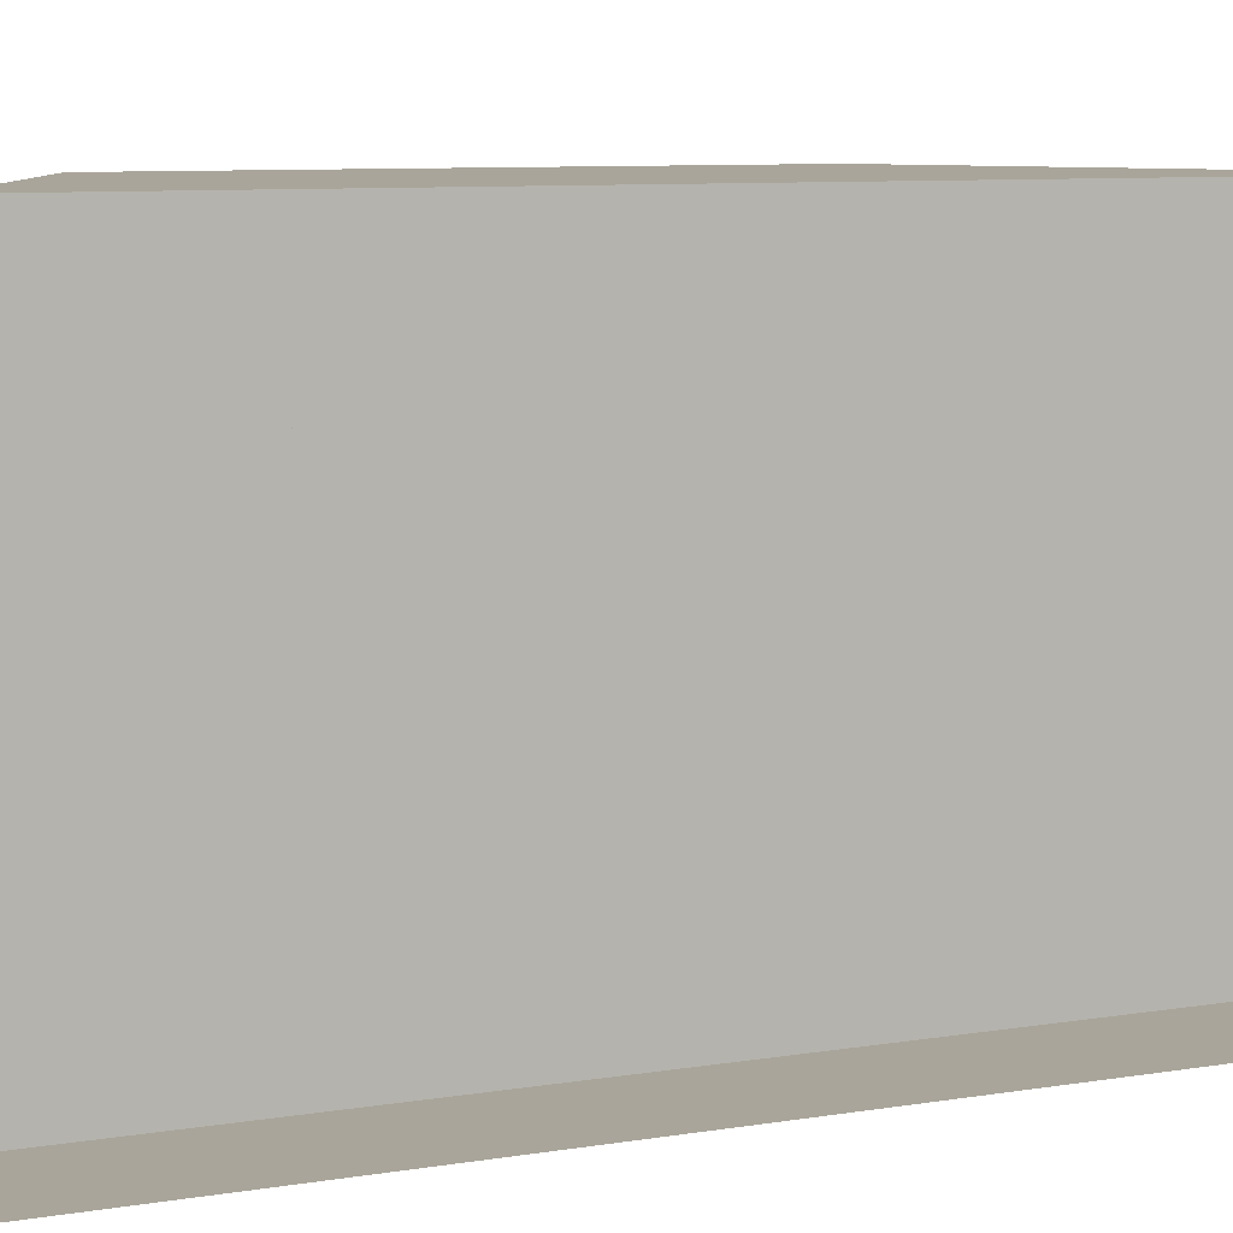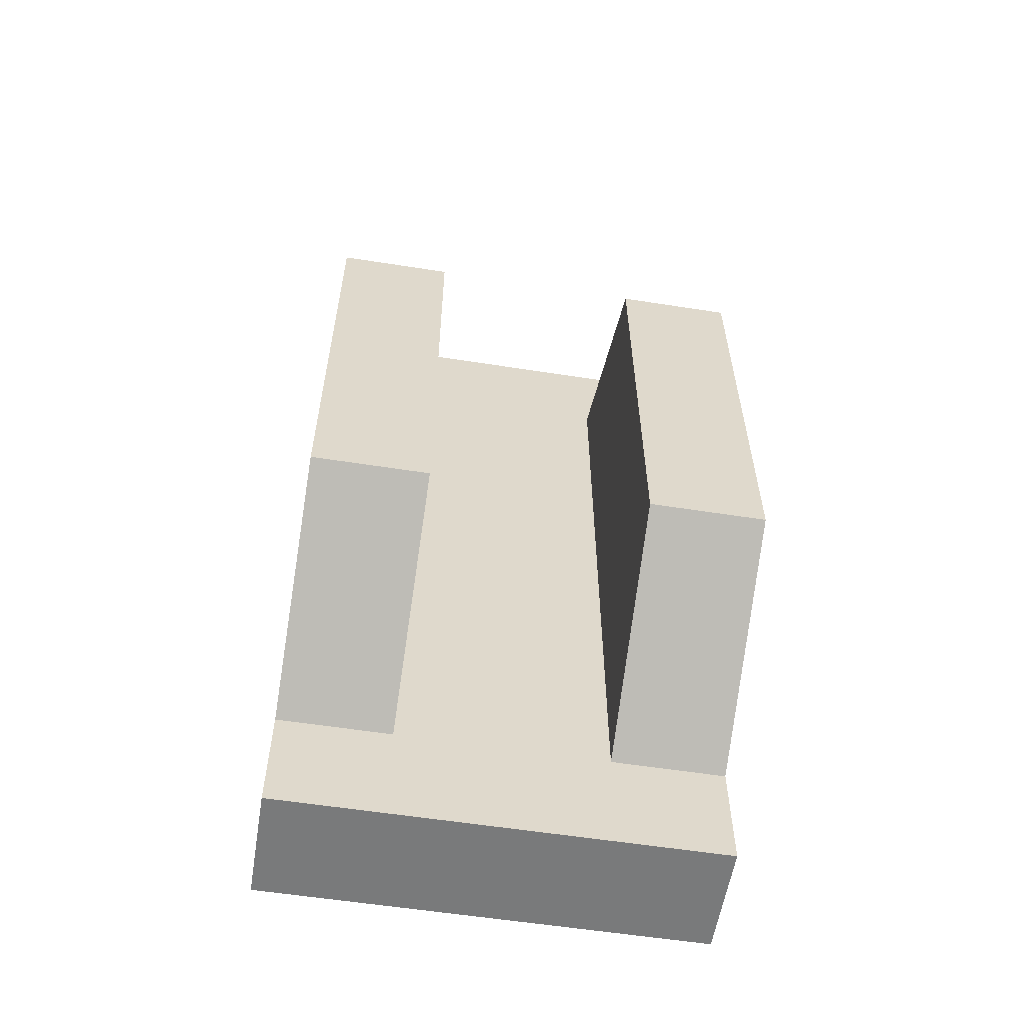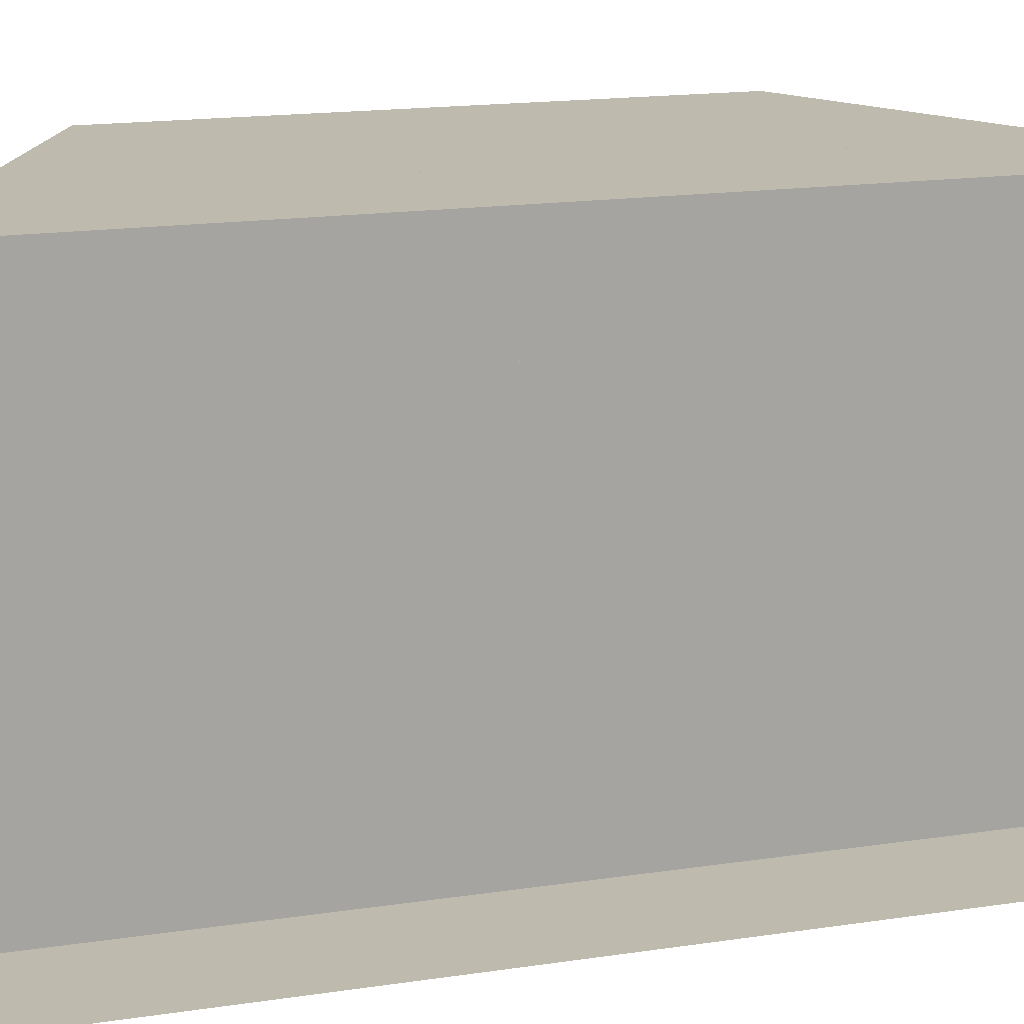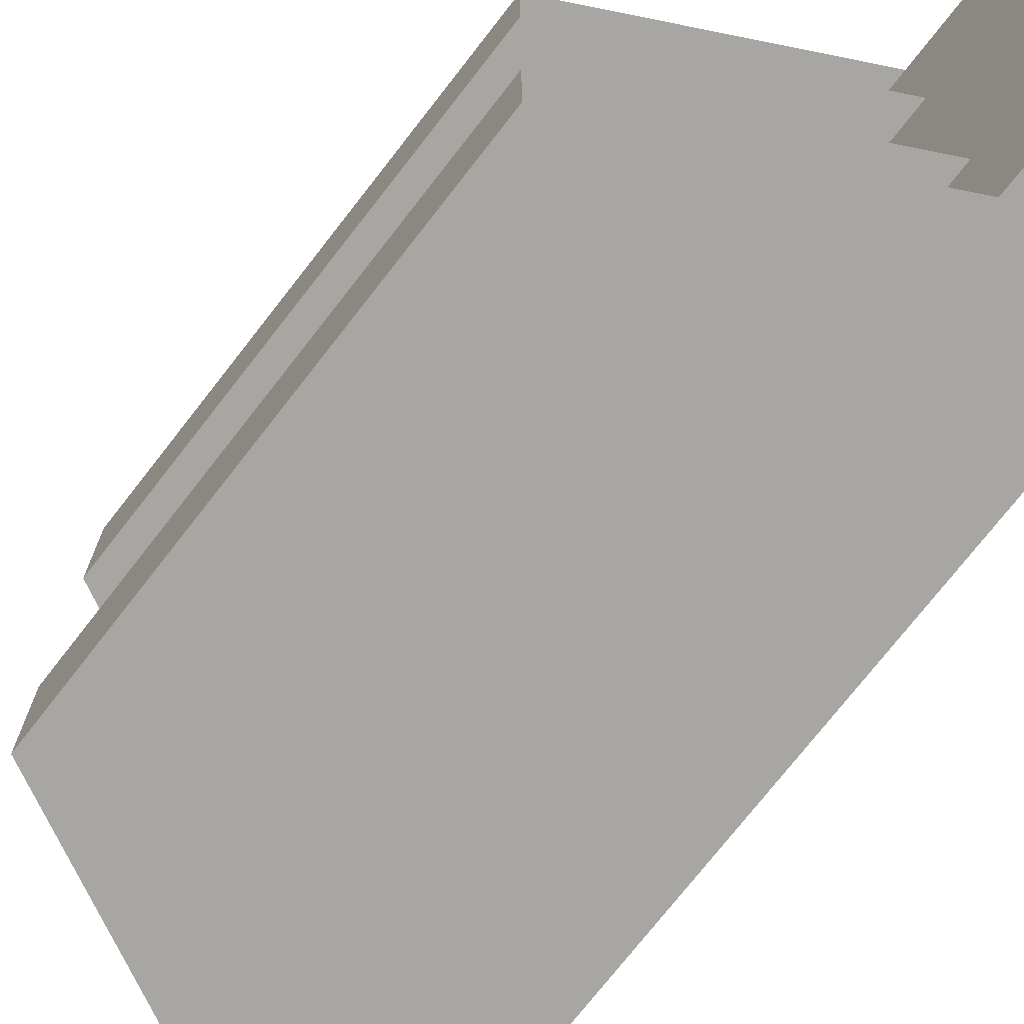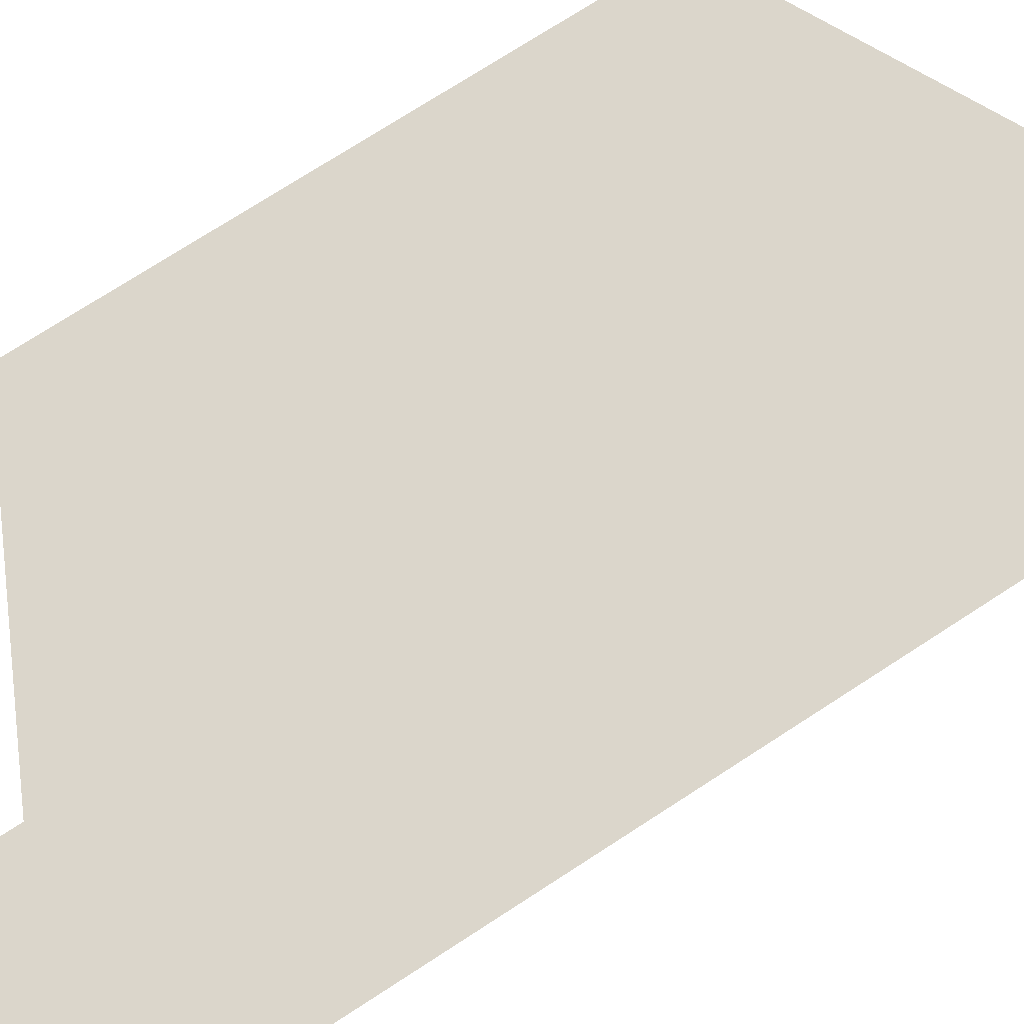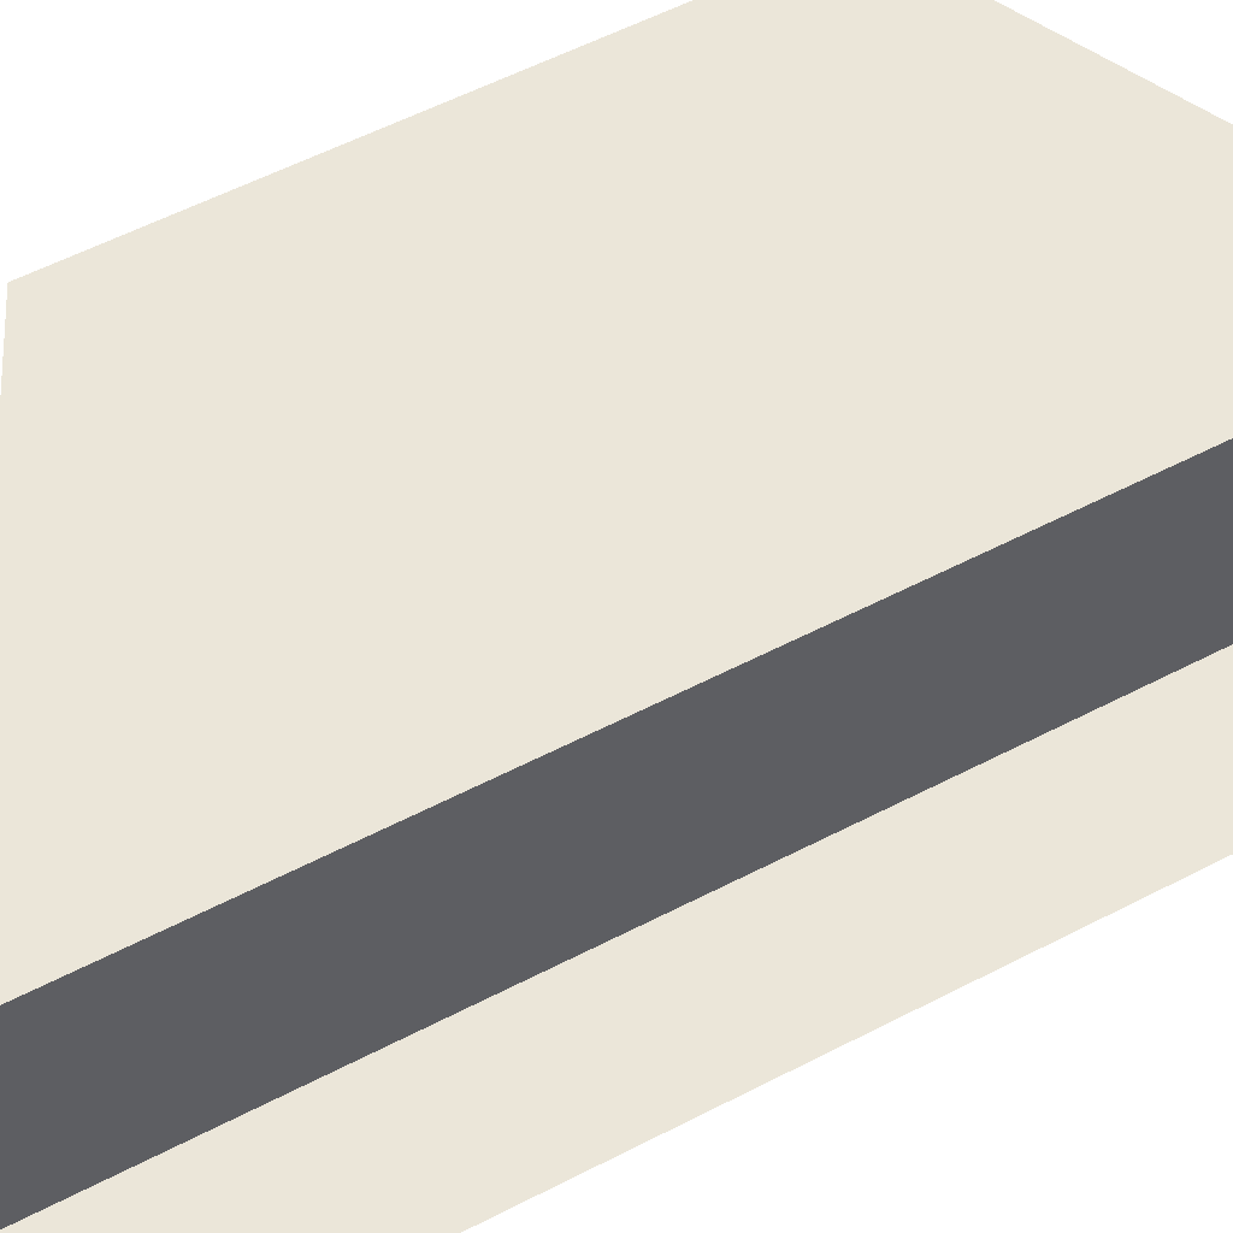
<metadata>
{"format":"obj","ext":"obj","renderer":"f3d","projection":"perspective","resolution":1024,"background":"white","views":[{"elev":7.5,"azim":-116.7,"up":"+Z"},{"elev":-58.0,"azim":80.8,"up":"+Y"},{"elev":15.5,"azim":-108.3,"up":"+Z"},{"elev":-74.0,"azim":142.1,"up":"+Z"},{"elev":73.6,"azim":-123.0,"up":"+Z"},{"elev":57.6,"azim":-118.2,"up":"+Z"}]}
</metadata>
<code>
o walldecor/lever_bracket/straight
v -65 -224 15
v -65 -224 -16
v -57 -224 -16
v -57 -224 15
v -65 -160 15
v -57 -160 15
v -57 -160 -16
v -65 -160 -16
v -41 -208 7
v -41 -176 7
v -41 -176 15
v -41 -208 15
v -57 -216 7
v -57 -168 7
v -57 -216 15
v -57 -168 15
v -41 -208 -16
v -41 -176 -16
v -41 -176 -8
v -41 -208 -8
v -57 -216 -16
v -57 -168 -16
v -57 -216 -8
v -57 -168 -8
f 1 2 3
f 1 3 4
f 1 4 5
f 5 4 6
f 6 4 3
f 6 3 7
f 7 3 2
f 7 2 8
f 9 10 11
f 9 11 12
f 9 12 13
f 9 13 14
f 9 14 10
f 13 12 15
f 15 12 11
f 15 11 16
f 17 18 19
f 17 19 20
f 17 20 21
f 17 21 22
f 17 22 18
f 21 20 23
f 23 20 19
f 23 19 24

</code>
